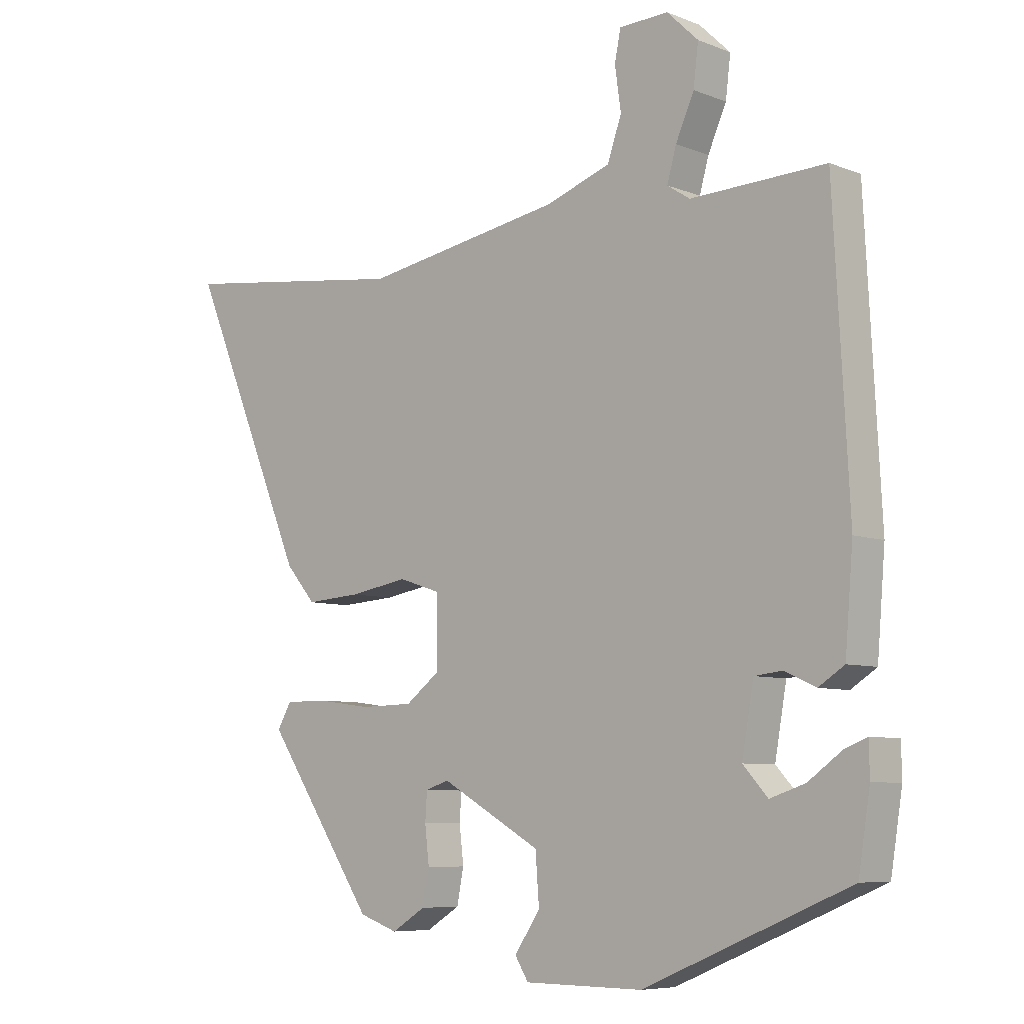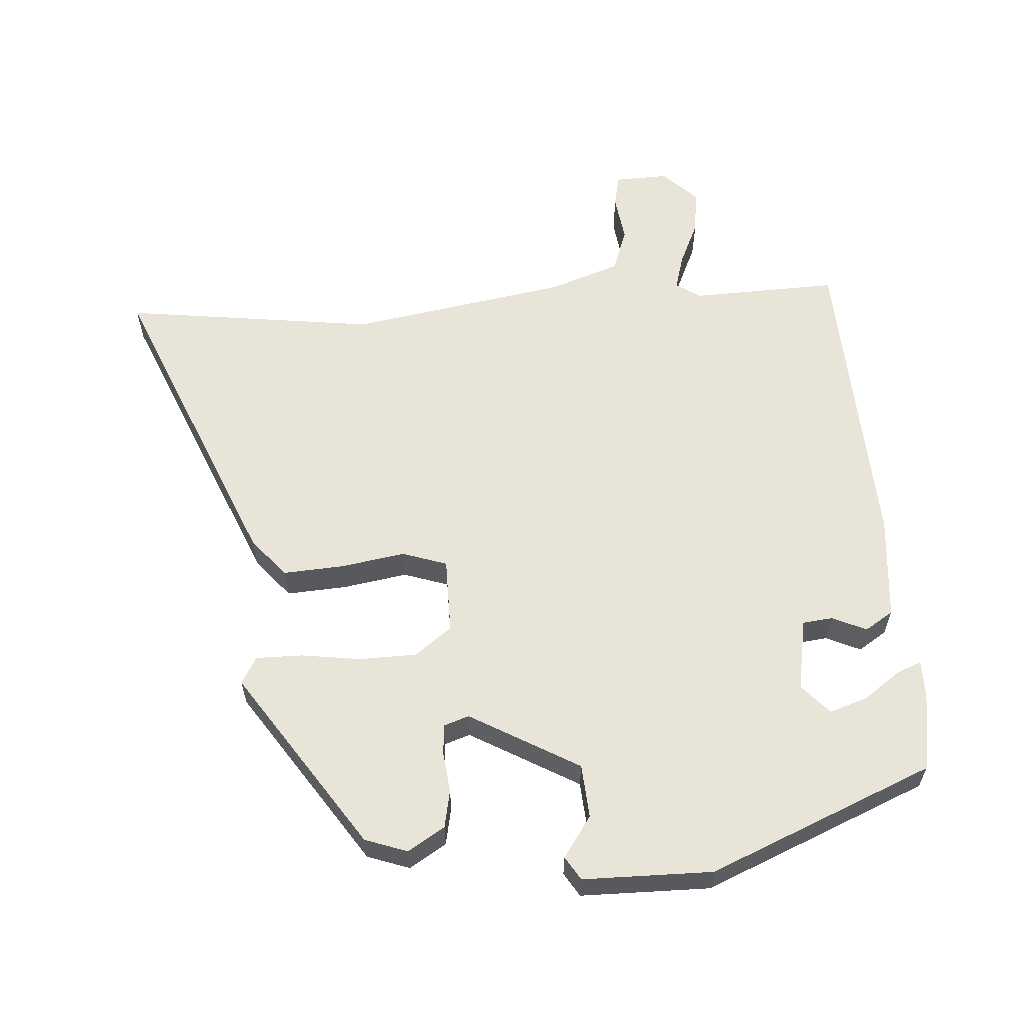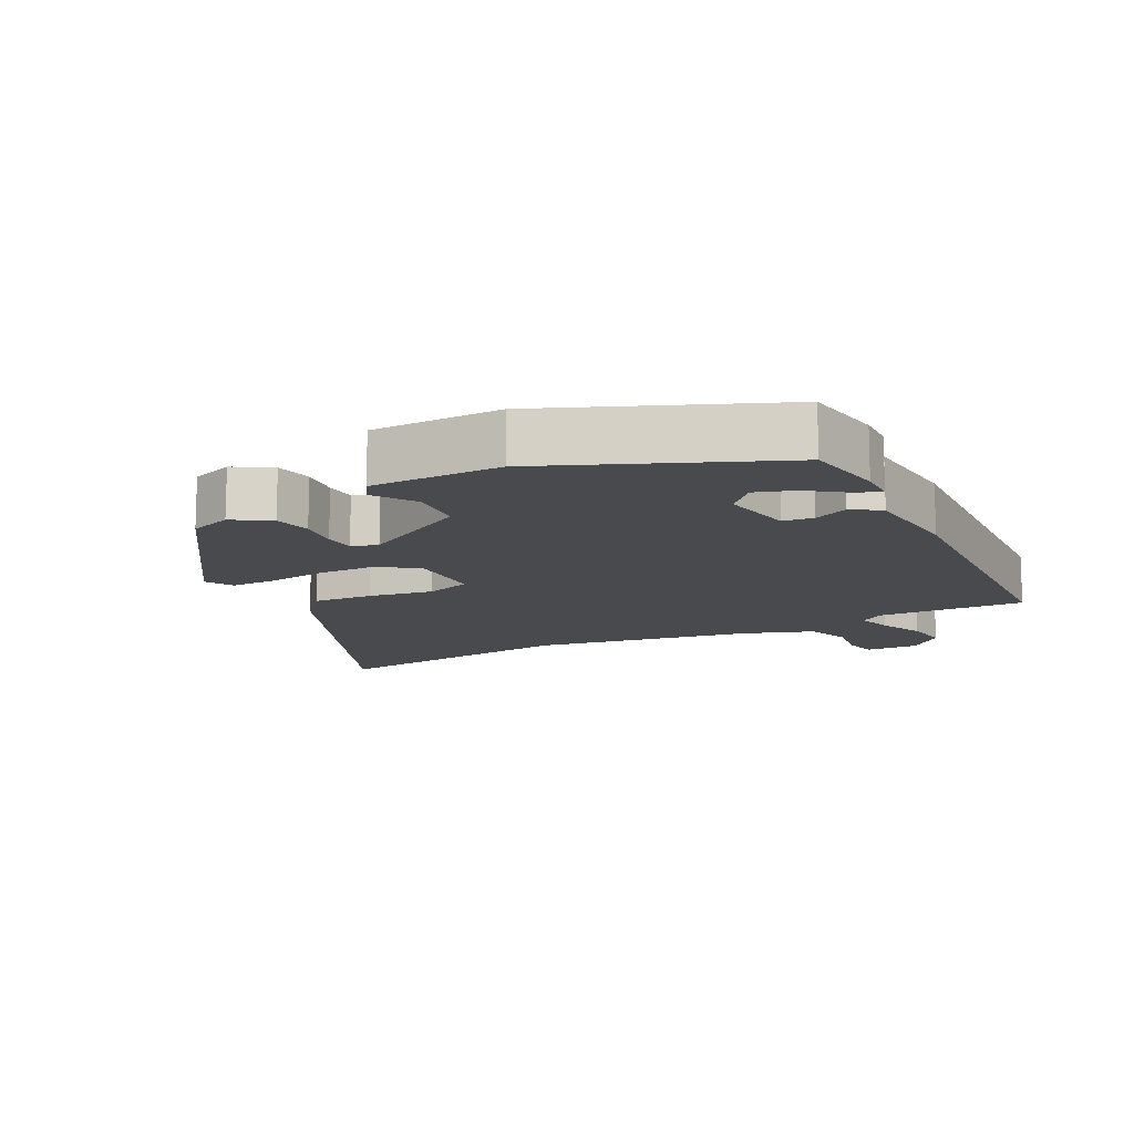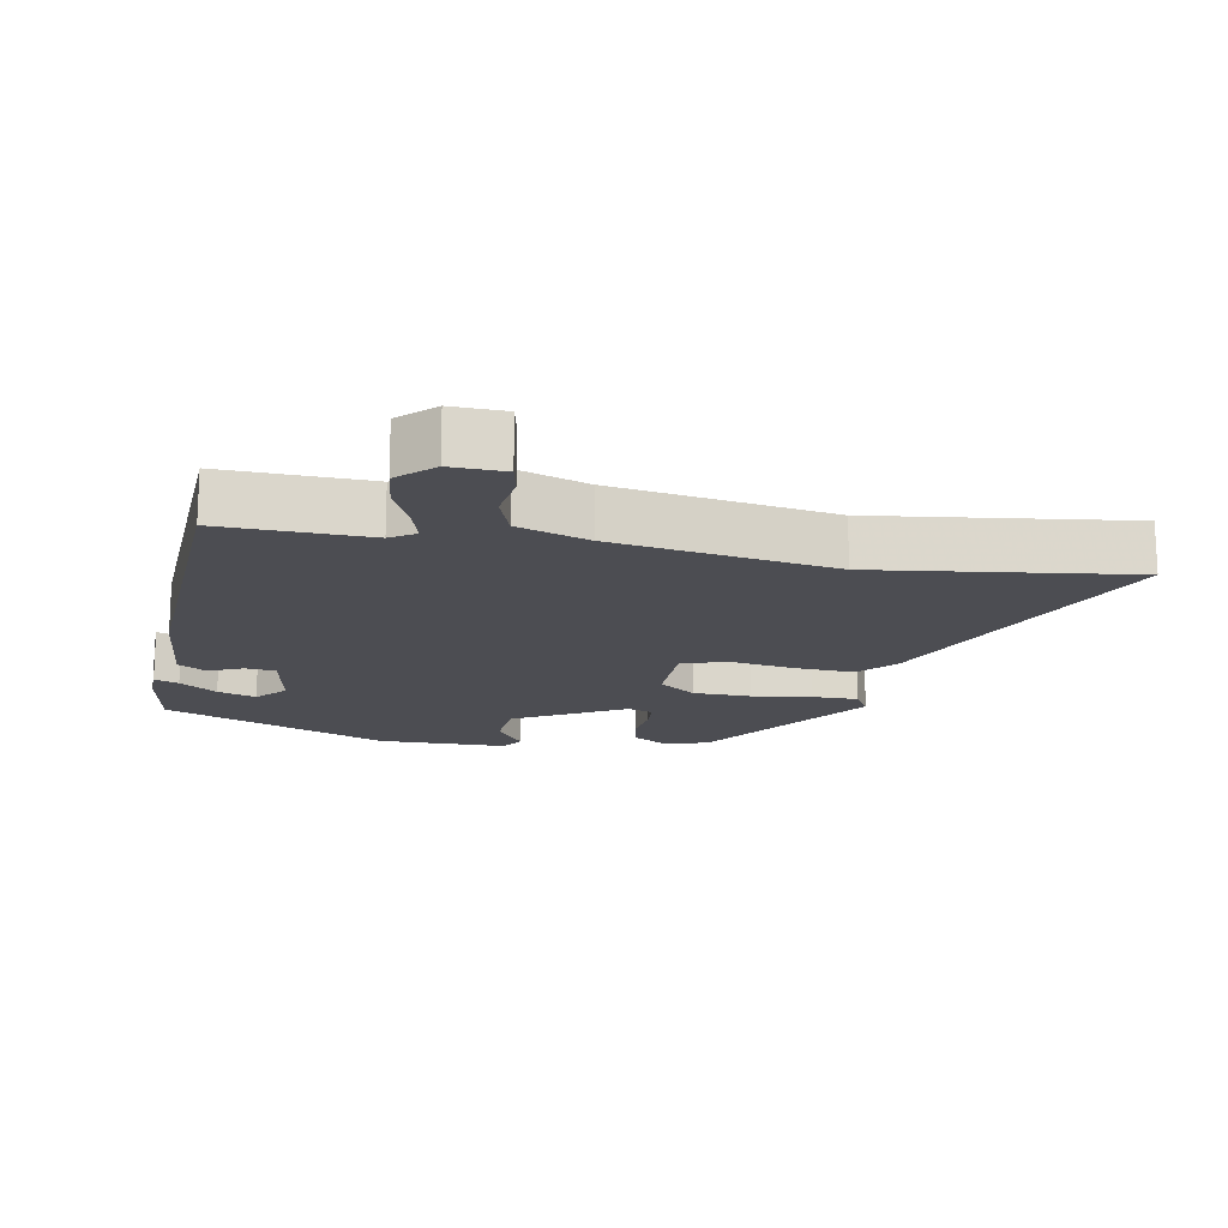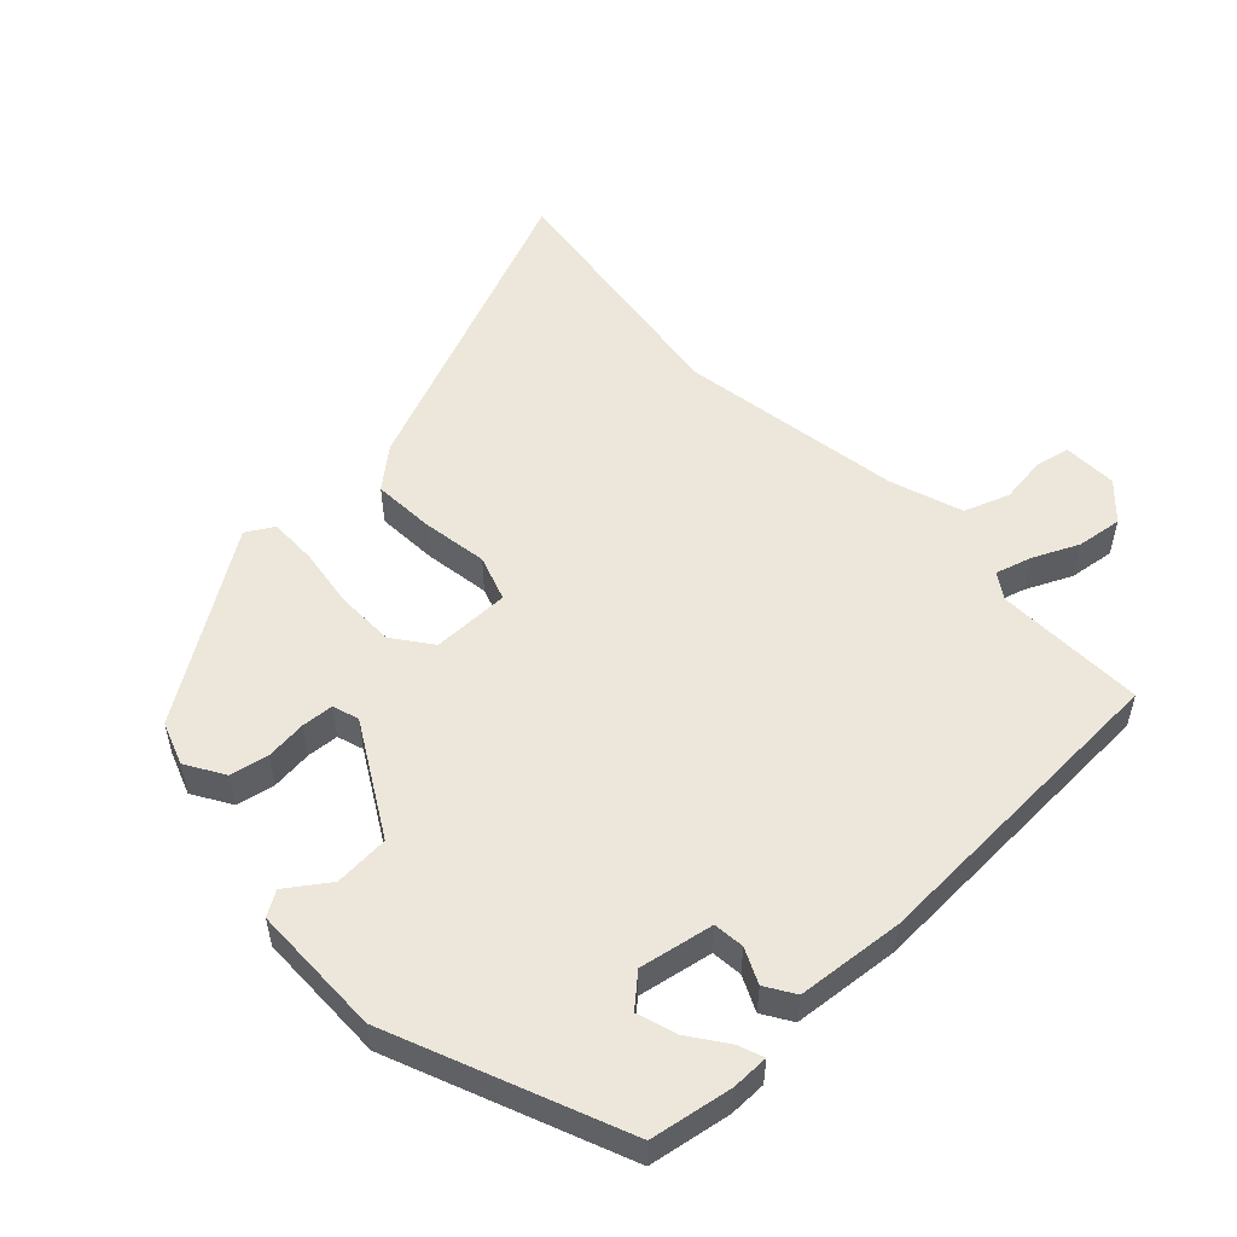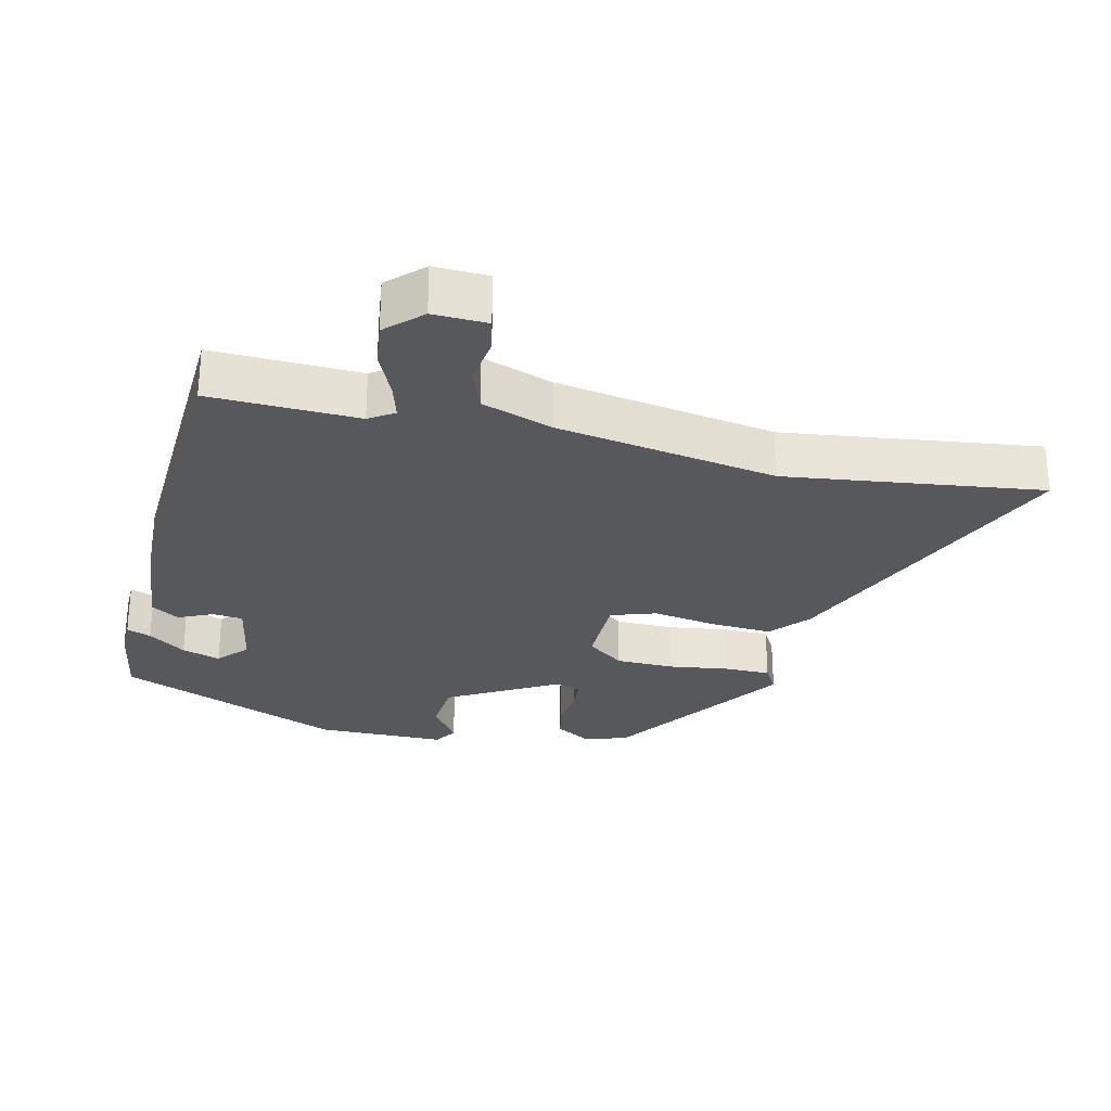
<metadata>
{"format":"obj","ext":"obj","renderer":"f3d","projection":"perspective","resolution":1024,"background":"white","views":[{"elev":-7.1,"azim":-138.1,"up":"+Z"},{"elev":60.3,"azim":176.3,"up":"+Y"},{"elev":-12.8,"azim":-152.5,"up":"+Y"},{"elev":-16.4,"azim":-10.4,"up":"+Y"},{"elev":53.5,"azim":-132.8,"up":"+Y"},{"elev":-27.9,"azim":-13.1,"up":"+Y"}]}
</metadata>
<code>
v -0.496 0.07 -0.378
v -0.515 0.07 -0.259
v -0.514 0.07 -0.205
v -0.478 0.07 -0.219
v -0.423 0.07 -0.259
v -0.366 0.07 -0.278
v -0.326 0.07 -0.234
v -0.345 0.07 -0.126
v -0.39 0.07 -0.121
v -0.441 0.07 -0.144
v -0.483 0.07 -0.117
v -0.496 0.07 0.039
v -0.471 0.07 0.507
v -0.252 0.07 0.499
v -0.215 0.07 0.523
v -0.23 0.07 0.576
v -0.26 0.07 0.643
v -0.268 0.07 0.709
v -0.217 0.07 0.758
v -0.137 0.07 0.755
v -0.127 0.07 0.706
v -0.137 0.07 0.636
v -0.114 0.07 0.57
v -0.009 0.07 0.533
v 0.317 0.07 0.477
v 0.696 0.07 0.525
v 0.503 0.07 0.07
v 0.454 0.07 0.013
v 0.364 0.07 0.019
v 0.268 0.07 0.035
v 0.201 0.07 0.013
v 0.2 0.07 -0.1
v 0.255 0.07 -0.142
v 0.341 0.07 -0.144
v 0.43 0.07 -0.132
v 0.499 0.07 -0.132
v 0.522 0.07 -0.172
v 0.343 0.07 -0.437
v 0.28 0.07 -0.459
v 0.225 0.07 -0.425
v 0.214 0.07 -0.369
v 0.221 0.07 -0.309
v 0.218 0.07 -0.263
v 0.18 0.07 -0.25
v 0.017 0.07 -0.342
v 0.011 0.07 -0.422
v 0.053 0.07 -0.483
v 0.031 0.07 -0.518
v -0.162 0.07 -0.519
v -0.496 0 -0.378
v -0.515 0 -0.259
v -0.514 0 -0.205
v -0.478 0 -0.219
v -0.423 0 -0.259
v -0.366 0 -0.278
v -0.326 0 -0.234
v -0.345 0 -0.126
v -0.39 0 -0.121
v -0.441 0 -0.144
v -0.483 0 -0.117
v -0.496 0 0.039
v -0.471 0 0.507
v -0.252 0 0.499
v -0.215 0 0.523
v -0.23 0 0.576
v -0.26 0 0.643
v -0.268 0 0.709
v -0.217 0 0.758
v -0.137 0 0.755
v -0.127 0 0.706
v -0.137 0 0.636
v -0.114 0 0.57
v -0.009 0 0.533
v 0.317 0 0.477
v 0.696 0 0.525
v 0.503 0 0.07
v 0.454 0 0.013
v 0.364 0 0.019
v 0.268 0 0.035
v 0.201 0 0.013
v 0.2 0 -0.1
v 0.255 0 -0.142
v 0.341 0 -0.144
v 0.43 0 -0.132
v 0.499 0 -0.132
v 0.522 0 -0.172
v 0.343 0 -0.437
v 0.28 0 -0.459
v 0.225 0 -0.425
v 0.214 0 -0.369
v 0.221 0 -0.309
v 0.218 0 -0.263
v 0.18 0 -0.25
v 0.017 0 -0.342
v 0.011 0 -0.422
v 0.053 0 -0.483
v 0.031 0 -0.518
v -0.162 0 -0.519
f 49 1 2
f 48 49 2
f 47 48 2
f 46 47 2
f 45 46 2
f 40 41 42
f 39 40 42
f 38 39 42
f 37 38 42
f 36 37 42
f 35 36 42
f 34 35 42
f 33 34 42 43
f 32 33 43 44
f 28 29 30
f 27 28 30
f 26 27 30
f 25 26 30
f 24 25 30 31
f 32 44 45
f 31 32 45
f 24 31 45
f 23 24 45
f 20 21 22
f 19 20 22
f 18 19 22
f 17 18 22
f 16 17 22
f 12 13 14
f 11 12 14
f 10 11 14
f 9 10 14
f 8 9 14 15
f 7 8 15
f 2 3 4 5
f 2 5 6
f 45 2 6
f 15 16 22 23
f 7 15 23 45
f 6 7 45
f 51 50 98
f 51 98 97
f 51 97 96
f 51 96 95
f 51 95 94
f 91 90 89
f 91 89 88
f 91 88 87
f 91 87 86
f 91 86 85
f 91 85 84
f 91 84 83
f 92 91 83 82
f 93 92 82 81
f 79 78 77
f 79 77 76
f 79 76 75
f 79 75 74
f 80 79 74 73
f 94 93 81
f 94 81 80
f 94 80 73
f 94 73 72
f 71 70 69
f 71 69 68
f 71 68 67
f 71 67 66
f 71 66 65
f 63 62 61
f 63 61 60
f 63 60 59
f 63 59 58
f 64 63 58 57
f 64 57 56
f 54 53 52 51
f 55 54 51
f 55 51 94
f 72 71 65 64
f 94 72 64 56
f 94 56 55
f 1 50 51 2
f 2 51 52 3
f 3 52 53 4
f 4 53 54 5
f 5 54 55 6
f 6 55 56 7
f 7 56 57 8
f 8 57 58 9
f 9 58 59 10
f 10 59 60 11
f 11 60 61 12
f 12 61 62 13
f 13 62 63 14
f 14 63 64 15
f 15 64 65 16
f 16 65 66 17
f 17 66 67 18
f 18 67 68 19
f 19 68 69 20
f 20 69 70 21
f 21 70 71 22
f 22 71 72 23
f 23 72 73 24
f 24 73 74 25
f 25 74 75 26
f 26 75 76 27
f 27 76 77 28
f 28 77 78 29
f 29 78 79 30
f 30 79 80 31
f 31 80 81 32
f 32 81 82 33
f 33 82 83 34
f 34 83 84 35
f 35 84 85 36
f 36 85 86 37
f 37 86 87 38
f 38 87 88 39
f 39 88 89 40
f 40 89 90 41
f 41 90 91 42
f 42 91 92 43
f 43 92 93 44
f 44 93 94 45
f 45 94 95 46
f 46 95 96 47
f 47 96 97 48
f 48 97 98 49
f 49 98 50 1

</code>
